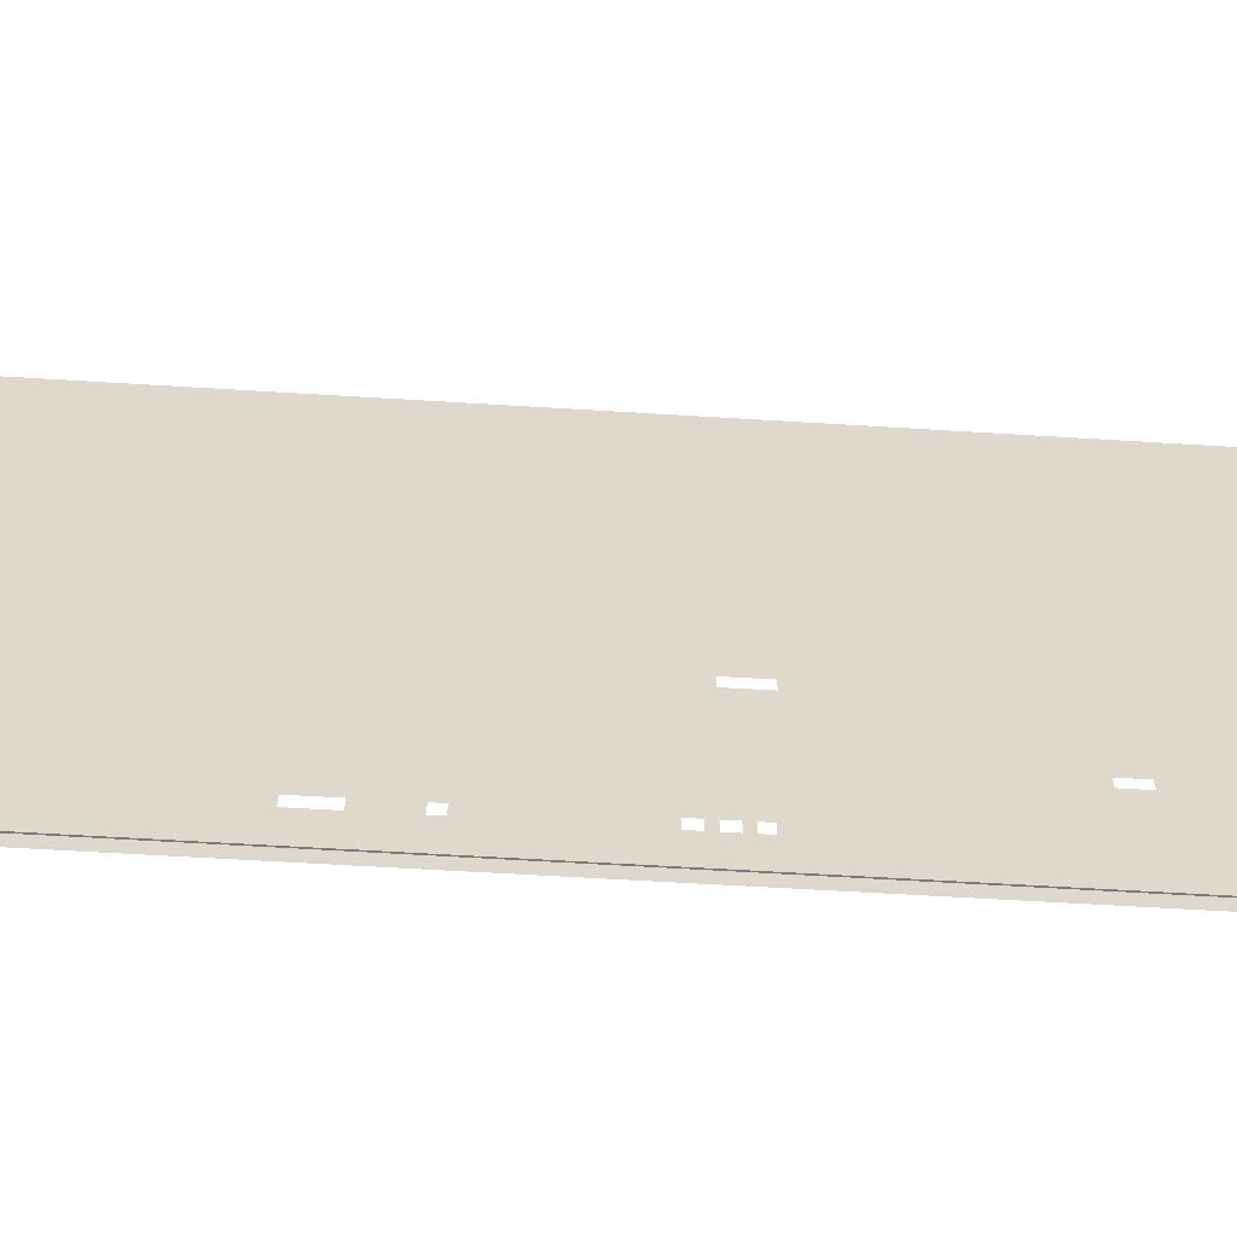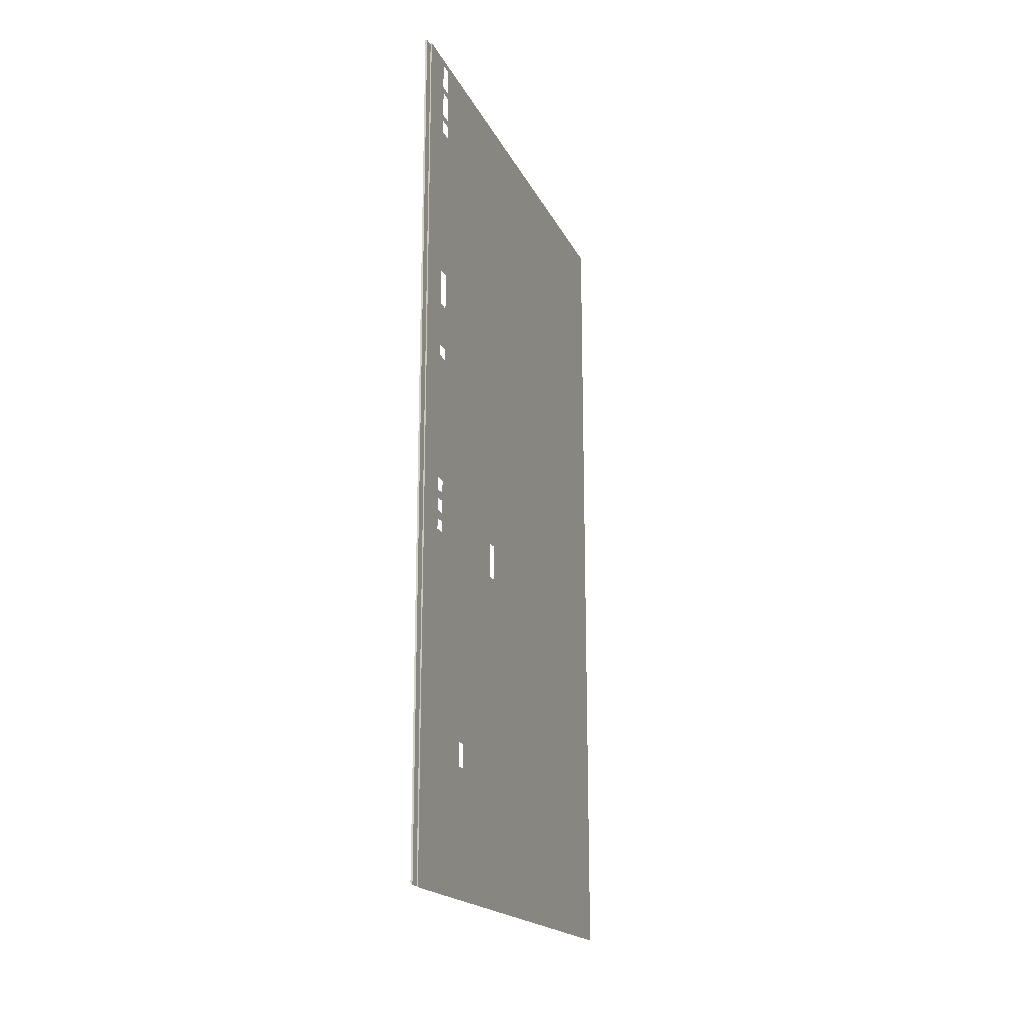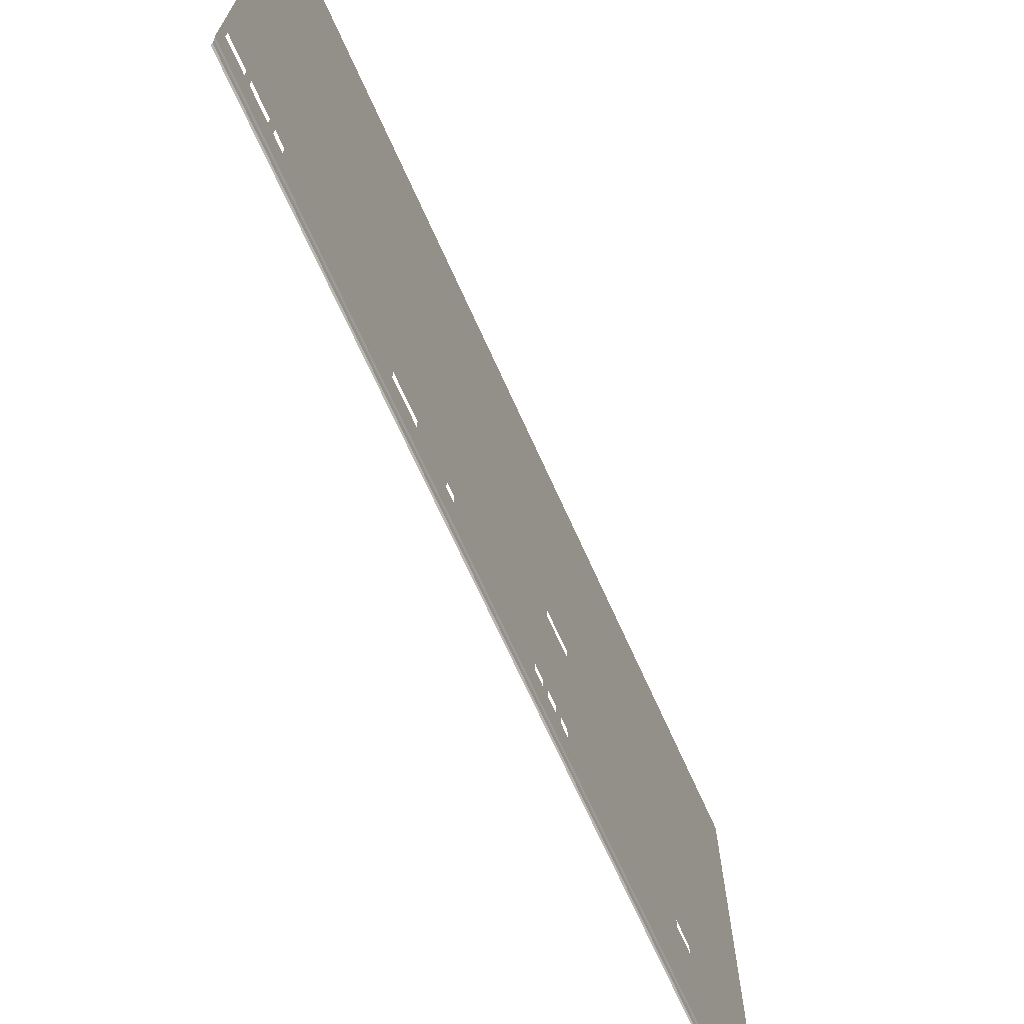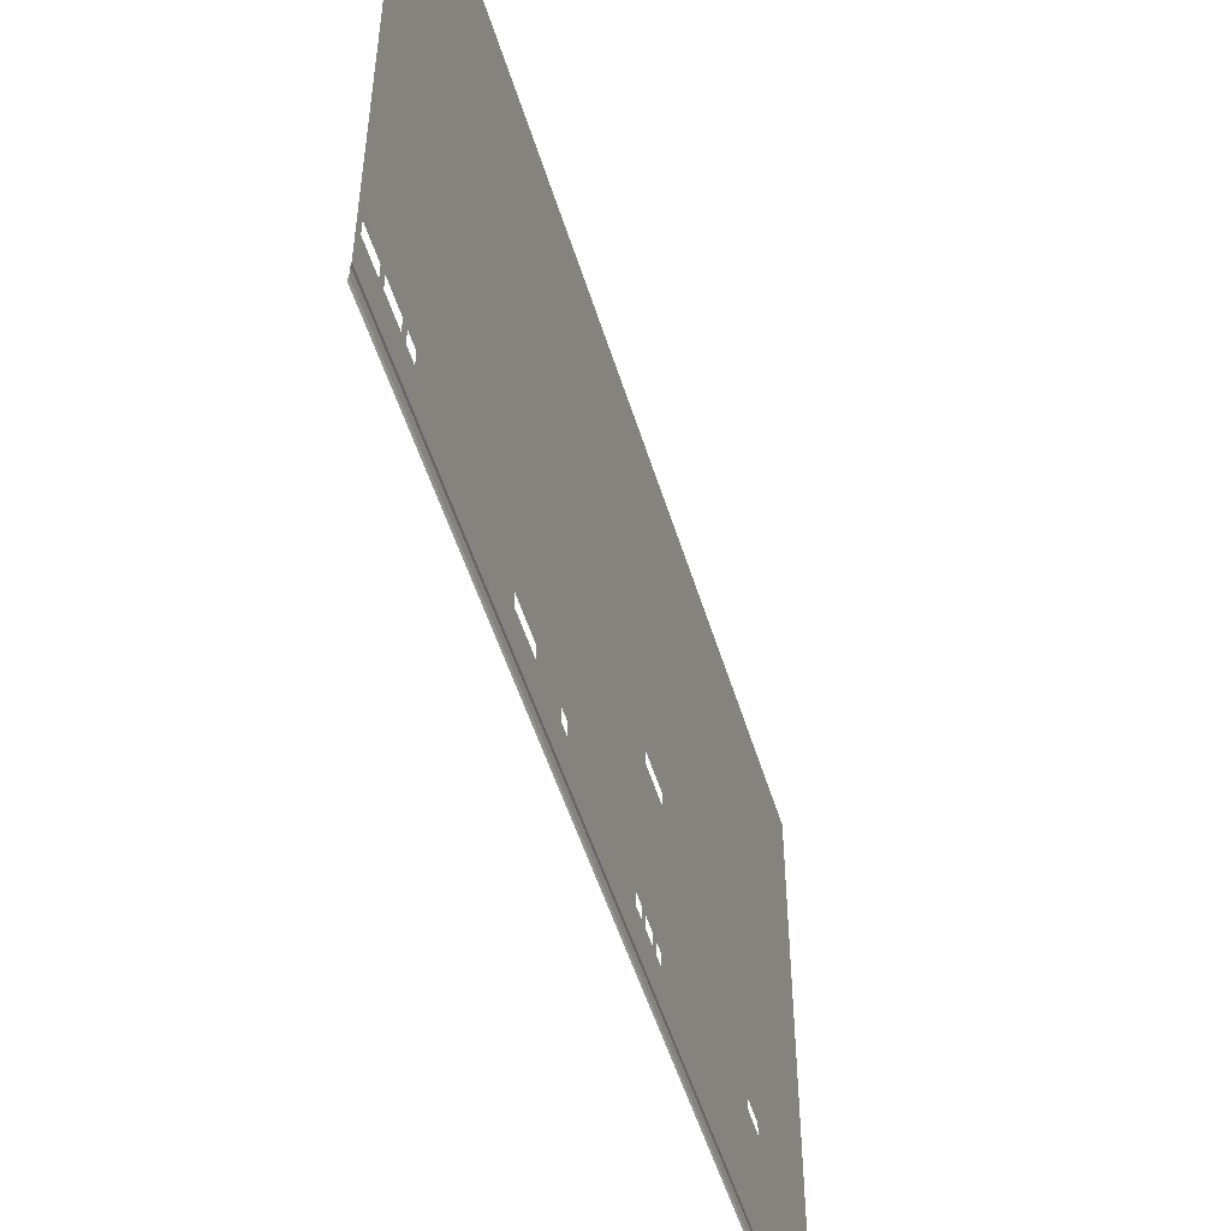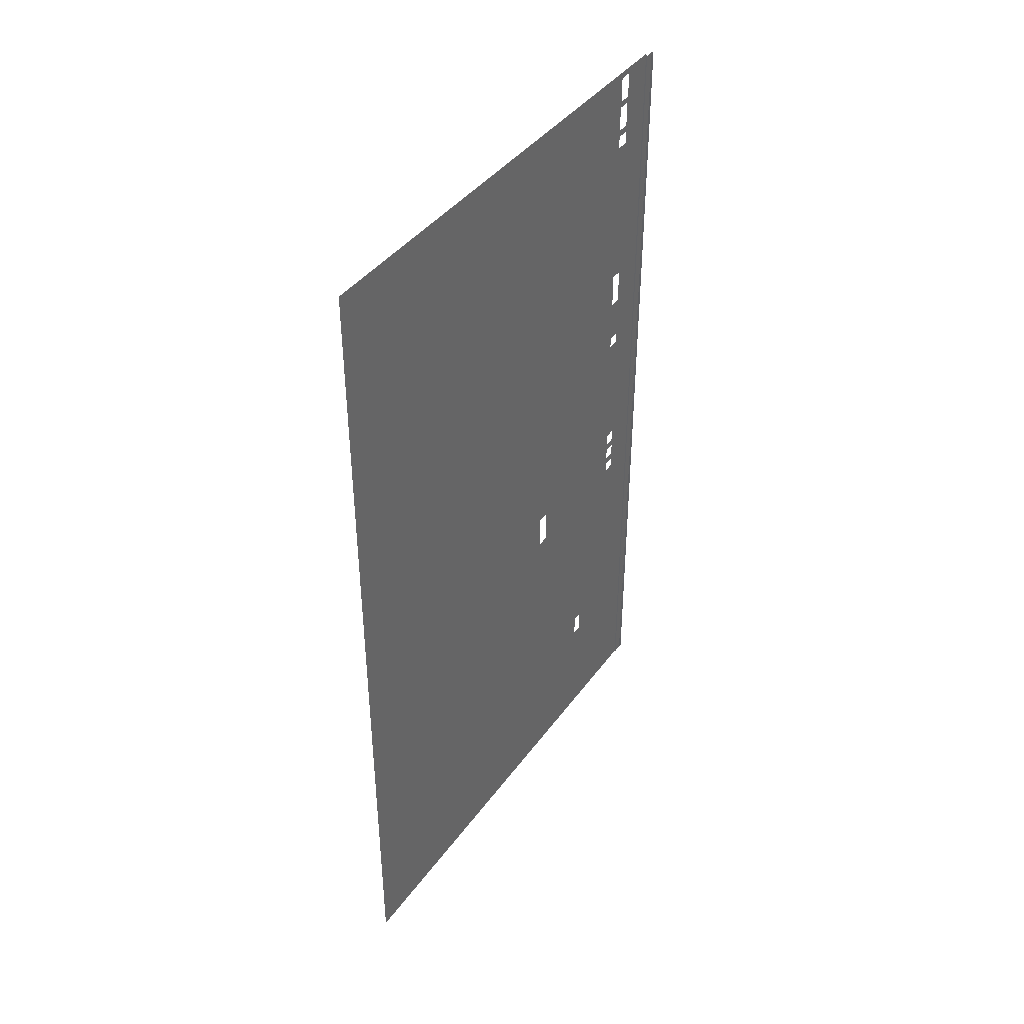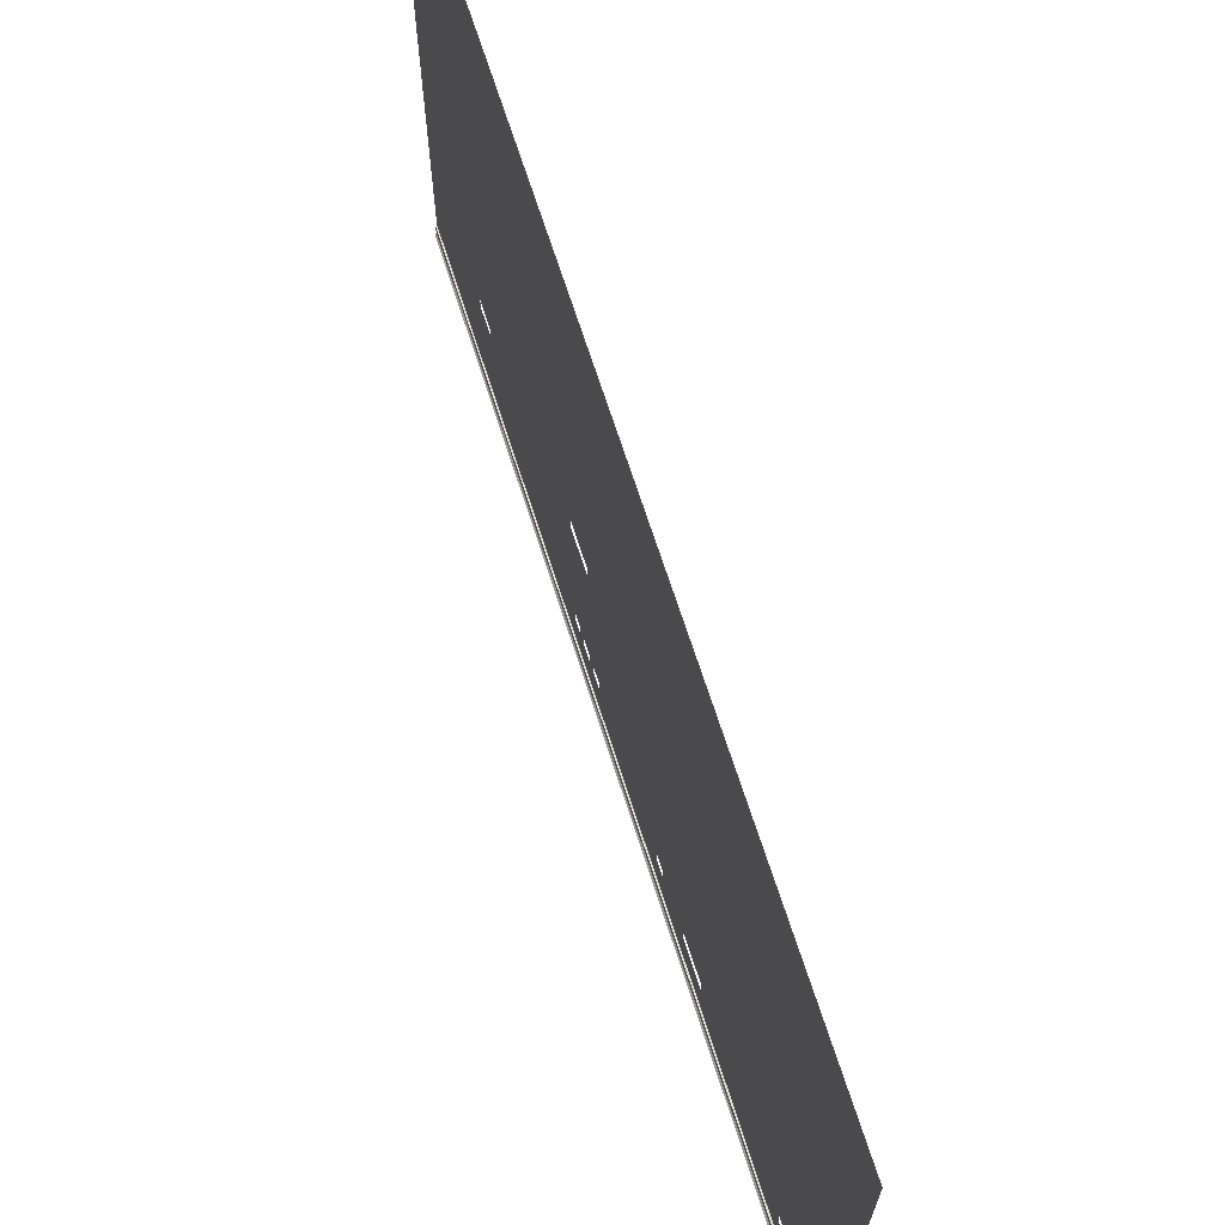
<metadata>
{"format":"obj","ext":"obj","renderer":"f3d","projection":"perspective","resolution":1024,"background":"white","views":[{"elev":-58.5,"azim":-93.7,"up":"+Z"},{"elev":-18.7,"azim":-160.7,"up":"+Y"},{"elev":-69.9,"azim":-155.7,"up":"+Z"},{"elev":-51.6,"azim":-163.2,"up":"+Z"},{"elev":40.9,"azim":32.7,"up":"+Y"},{"elev":67.9,"azim":162.4,"up":"+Z"}]}
</metadata>
<code>
o SM_Wall_04
v -8.875 -1.77 3.243
v -8.875 3.191 3.26
v -8.875 -1.77 3.26
v -8.875 3.191 3.243
v -8.875 3.191 2.335
v -8.875 -1.77 2.335
v -8.875 0.3774 1.376
v -8.875 0.1706 1.377
v -8.875 1.483 0.6911
v -8.875 -0.915 0.8897
v -8.875 0.3774 1.308
v -8.875 0.1706 1.308
v -8.875 -1.051 0.8897
v -8.875 -1.77 0.6911
v -8.875 -1.051 0.828
v -8.875 0.335 0.7253
v -8.875 -0.915 0.828
v -8.875 -1.006 0.2633
v -8.875 -1.77 0.2633
v -8.875 -0.9828 0.6911
v -8.875 -0.3265 0.2633
v -8.875 0.2084 0.5293
v -8.875 0.2084 0.4624
v -8.875 0.2691 0.2633
v -8.875 0.2689 0.5293
v -8.875 0.269 0.4624
v -8.875 0.3172 0.5293
v -8.875 0.3173 0.4624
v -8.875 0.3176 0.2633
v -8.875 0.39 0.5293
v -8.875 0.3901 0.4624
v -8.875 0.3906 0.2633
v -8.875 0.4383 0.5293
v -8.875 0.4385 0.4624
v -8.875 0.4391 0.2633
v -8.875 0.5113 0.4624
v -8.875 0.511 0.5293
v -8.875 0.8826 0.2633
v -8.875 1.252 0.5395
v -8.875 1.253 0.4695
v -8.875 1.448 0.2633
v -8.875 1.318 0.5395
v -8.875 1.318 0.4695
v -8.875 1.576 0.5395
v -8.875 1.576 0.4695
v -8.875 1.788 0.5395
v -8.875 1.788 0.4695
v -8.875 2.239 0.2633
v -8.875 2.775 0.6911
v -8.875 2.699 0.5397
v -8.875 2.699 0.4633
v -8.875 2.775 0.2633
v -8.875 2.775 0.5397
v -8.875 2.775 0.4633
v -8.875 3.191 0.6911
v -8.875 2.816 0.4633
v -8.875 2.891 0.2633
v -8.875 2.816 0.5397
v -8.875 2.965 0.4633
v -8.875 2.965 0.5397
v -8.875 3.004 0.2633
v -8.875 3.004 0.5351
v -8.875 3.004 0.4586
v -8.875 3.153 0.5351
v -8.875 3.153 0.4586
v -8.875 3.191 0.2633
v -8.868 -1.003 0.2085
v -8.868 -1.765 0.2085
v -8.86 -1.755 0.2
v -8.86 -0.9951 0.2
v -8.868 -0.3257 0.2085
v -8.86 -0.3204 0.2
v -8.868 0.2681 0.2085
v -8.86 0.2714 0.2
v -8.868 0.3164 0.2085
v -8.86 0.3196 0.2
v -8.868 0.3892 0.2085
v -8.86 0.3923 0.2
v -8.868 0.4376 0.2085
v -8.86 0.4406 0.2
v -8.868 0.8798 0.2085
v -8.86 0.8816 0.2
v -8.868 1.443 0.2085
v -8.86 1.443 0.2
v -8.86 2.229 0.2
v -8.868 2.232 0.2085
v -8.86 2.762 0.2
v -8.868 2.767 0.2085
v -8.86 2.877 0.2
v -8.868 2.881 0.2085
v -8.86 2.989 0.2
v -8.868 2.994 0.2085
v -8.86 3.176 0.2
v -8.868 3.181 0.2085
v -8.868 -1.765 0.2633
v -8.868 -1.003 0.2633
v -8.868 -0.3257 0.2633
v -8.868 0.2681 0.2633
v -8.868 0.3164 0.2633
v -8.868 0.3892 0.2633
v -8.868 0.4376 0.2633
v -8.868 0.8798 0.2633
v -8.868 1.443 0.2633
v -8.868 2.232 0.2633
v -8.868 2.767 0.2633
v -8.868 2.881 0.2633
v -8.868 2.994 0.2633
v -8.868 3.181 0.2633
f 1 2 3
f 2 1 4
f 1 5 4
f 5 1 6
f 5 6 7
f 7 6 8
f 5 7 9
f 6 10 8
f 9 7 11
f 8 10 12
f 10 6 13
f 14 13 6
f 13 14 15
f 10 16 12
f 16 11 12
f 11 16 9
f 17 16 10
f 18 14 19
f 15 20 17
f 14 20 15
f 14 18 20
f 17 20 16
f 20 18 21
f 21 22 20
f 16 20 22
f 22 21 23
f 24 23 21
f 25 16 22
f 23 24 26
f 27 25 26
f 27 16 25
f 26 24 28
f 27 26 28
f 28 24 29
f 30 16 27
f 28 29 31
f 31 29 32
f 30 31 33
f 33 16 30
f 31 32 34
f 33 31 34
f 34 32 35
f 34 35 36
f 37 16 33
f 35 38 36
f 38 37 36
f 39 16 37
f 38 39 37
f 9 16 39
f 39 38 40
f 41 40 38
f 42 9 39
f 40 41 43
f 44 9 42
f 44 42 43
f 44 43 45
f 43 41 45
f 46 9 44
f 41 47 45
f 41 48 47
f 49 9 46
f 5 9 49
f 50 46 47
f 49 46 50
f 47 48 51
f 50 47 51
f 52 51 48
f 53 49 50
f 51 52 54
f 5 49 55
f 54 52 56
f 52 57 56
f 53 54 58
f 58 54 56
f 58 49 53
f 56 57 59
f 60 49 58
f 49 60 55
f 61 59 57
f 60 59 62
f 62 55 60
f 62 59 63
f 59 61 63
f 64 55 62
f 65 63 61
f 65 55 64
f 61 66 65
f 66 55 65
f 67 68 69
f 69 70 67
f 71 67 70
f 70 72 71
f 73 71 72
f 73 72 74
f 75 73 74
f 75 74 76
f 77 75 76
f 76 78 77
f 79 77 78
f 78 80 79
f 81 79 80
f 81 80 82
f 82 83 81
f 83 82 84
f 85 83 84
f 83 85 86
f 85 87 86
f 88 86 87
f 87 89 88
f 90 88 89
f 91 90 89
f 92 90 91
f 93 92 91
f 94 92 93
f 18 19 95
f 95 96 18
f 21 18 96
f 96 97 21
f 98 21 97
f 24 21 98
f 99 24 98
f 29 24 99
f 100 29 99
f 32 29 100
f 101 32 100
f 35 32 101
f 102 35 101
f 38 35 102
f 103 38 102
f 41 38 103
f 103 104 41
f 48 41 104
f 105 48 104
f 52 48 105
f 105 106 52
f 57 52 106
f 106 107 57
f 61 57 107
f 107 108 61
f 66 61 108
f 96 95 68
f 96 68 67
f 71 96 67
f 96 71 97
f 71 73 97
f 98 97 73
f 98 73 75
f 99 98 75
f 75 100 99
f 100 75 77
f 79 100 77
f 100 79 101
f 81 101 79
f 101 81 102
f 81 83 102
f 103 102 83
f 86 103 83
f 103 86 104
f 86 88 104
f 105 104 88
f 88 90 105
f 106 105 90
f 92 106 90
f 106 92 107
f 92 108 107
f 108 92 94

</code>
